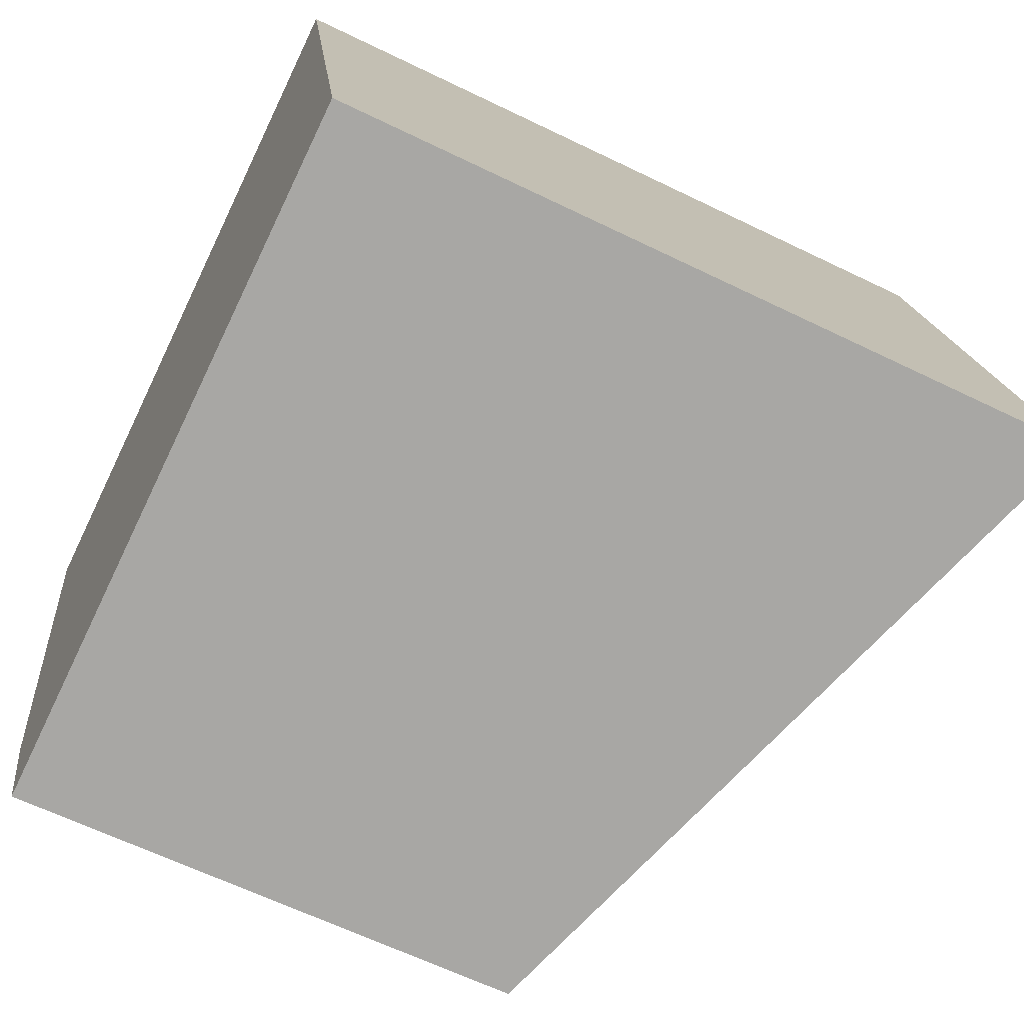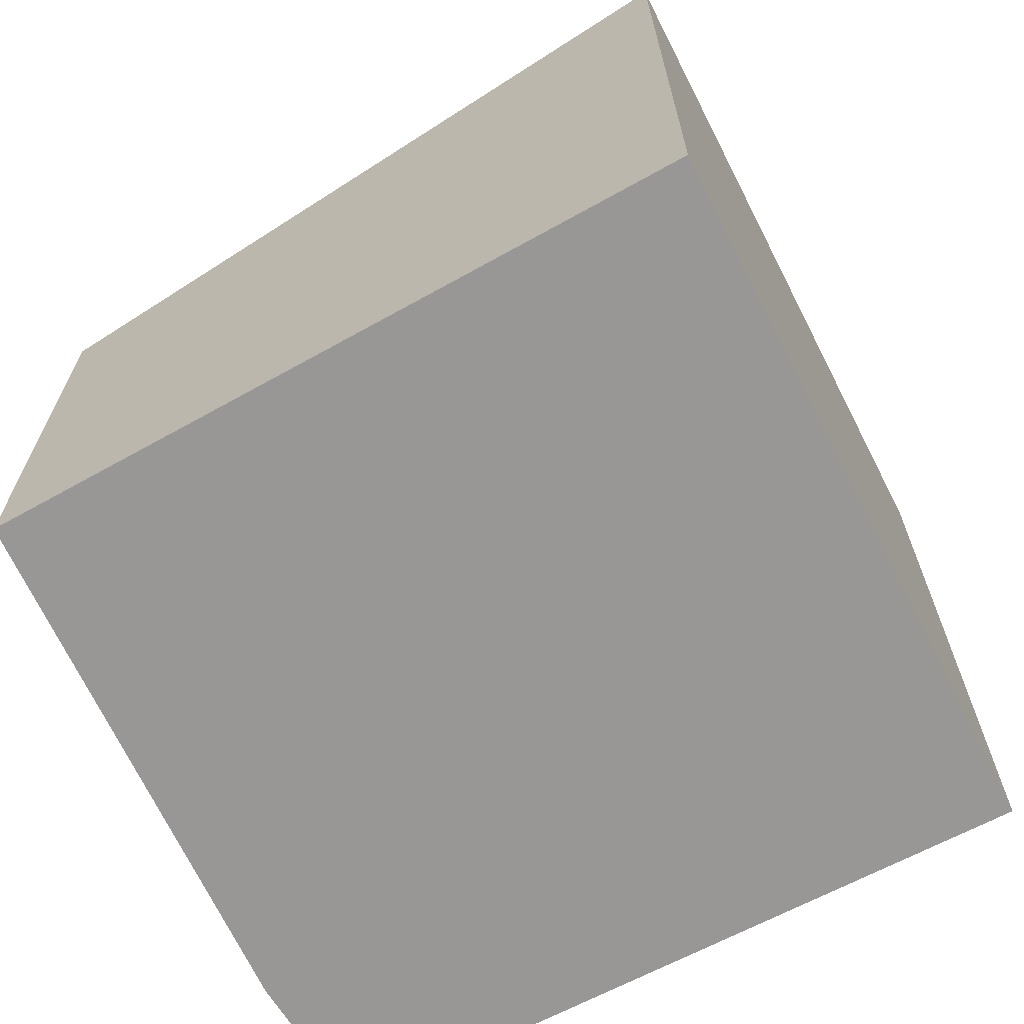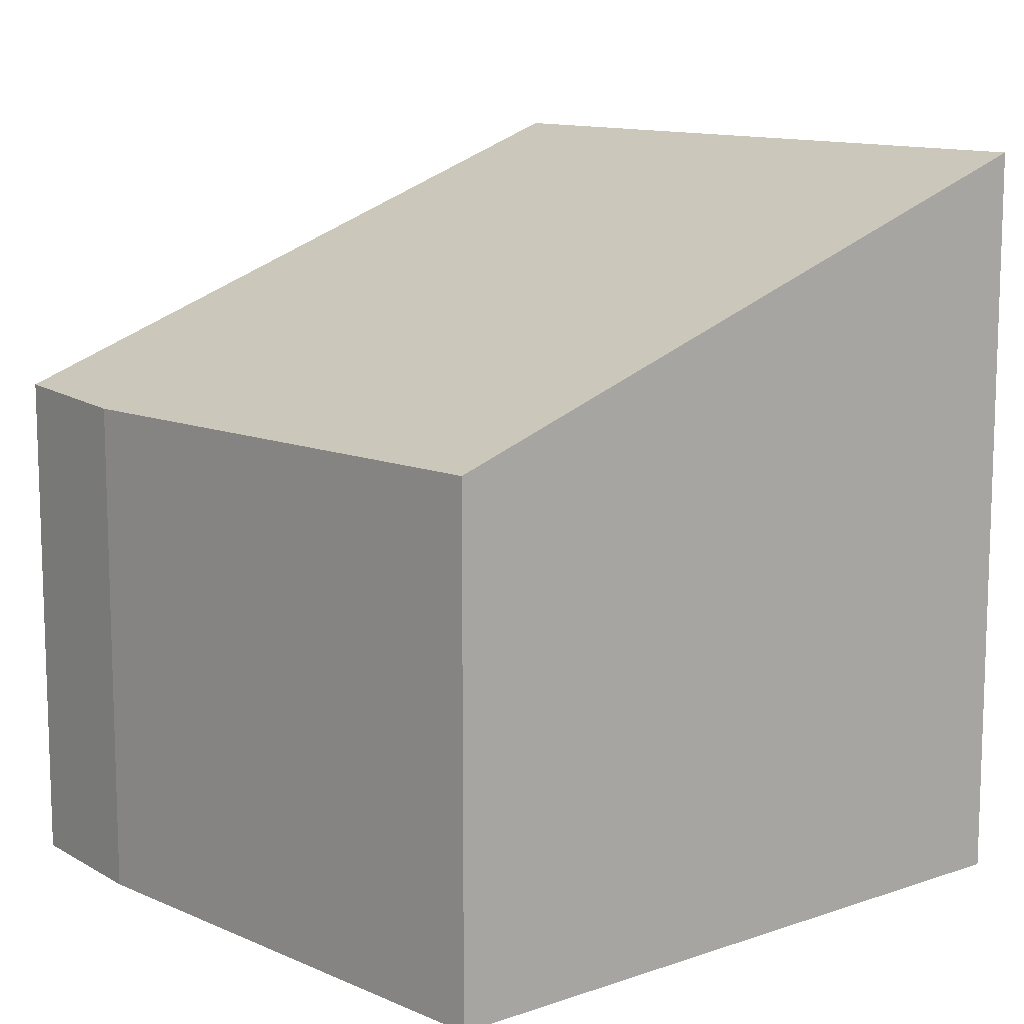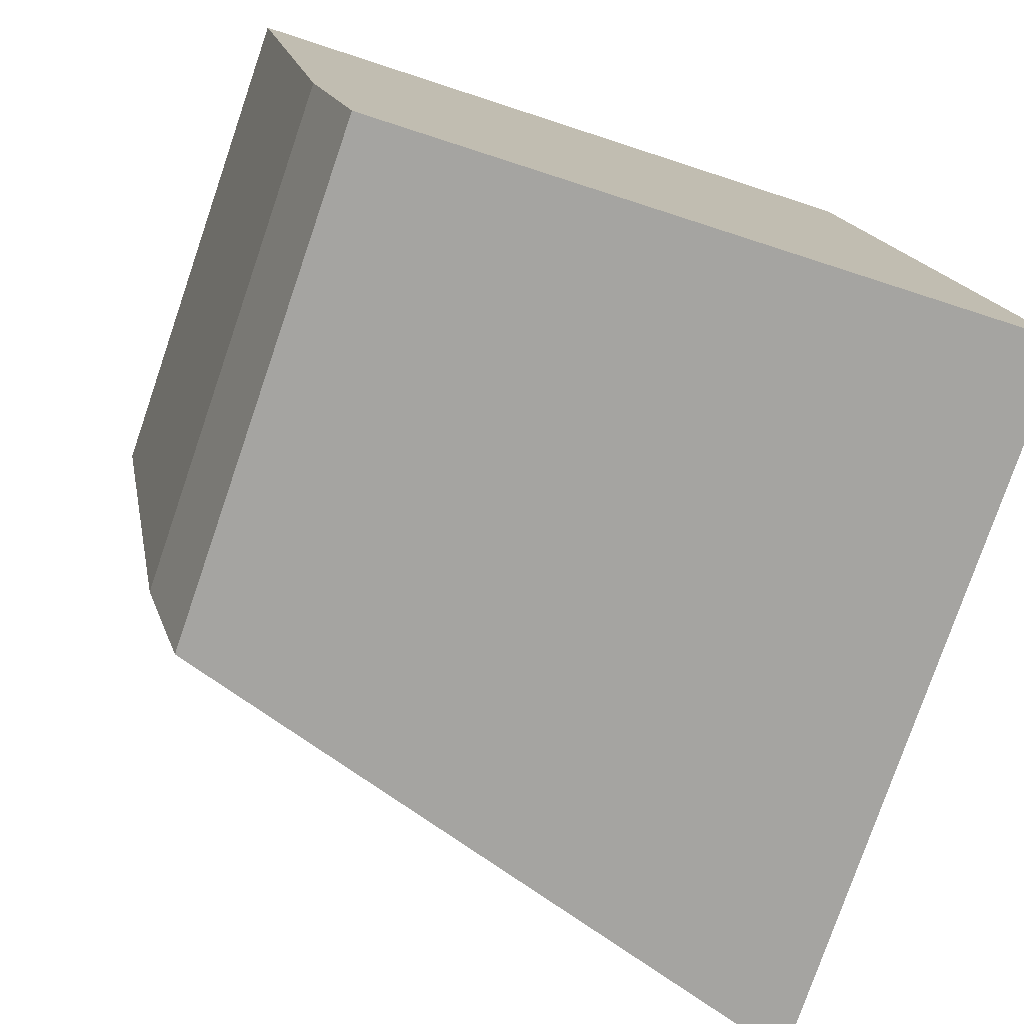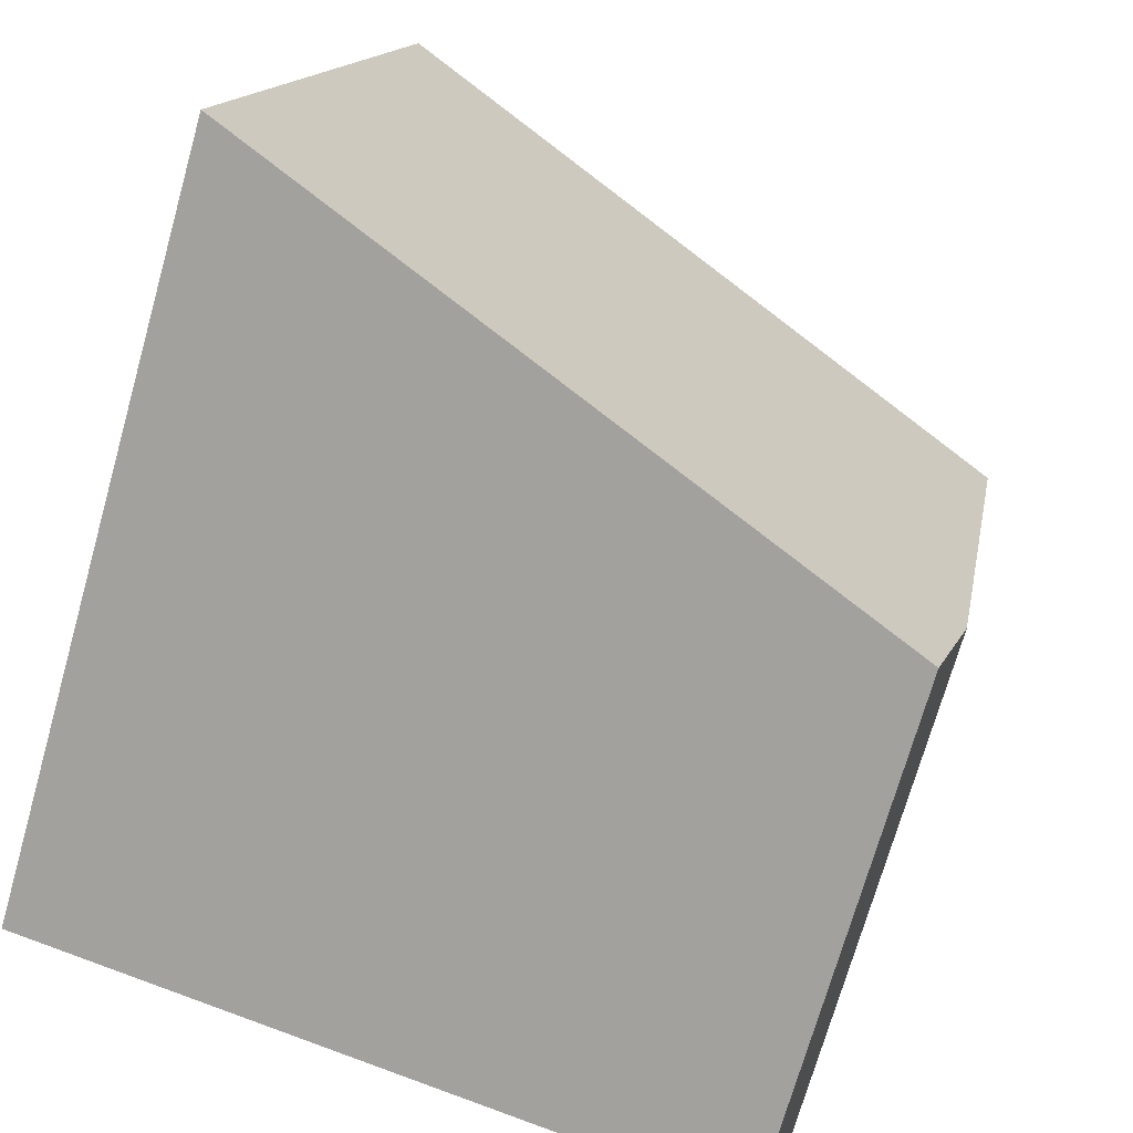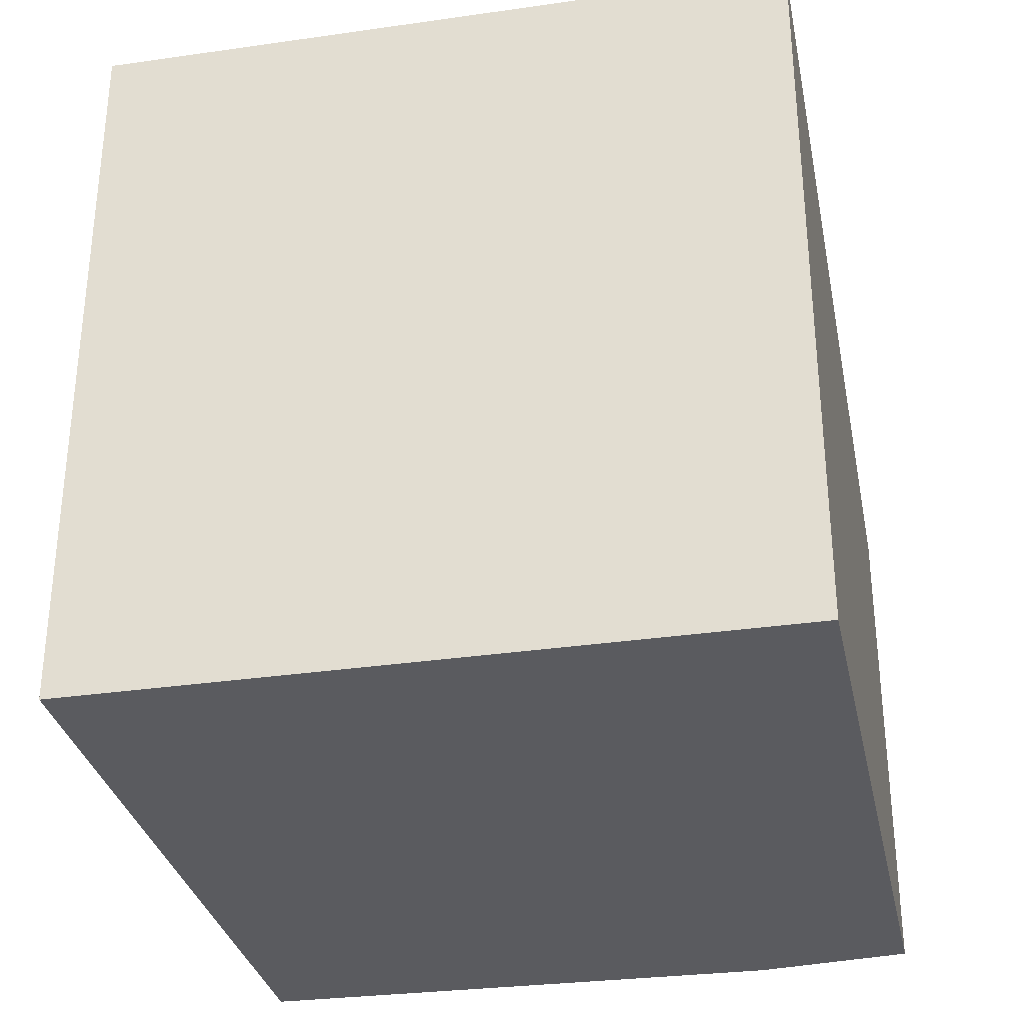
<metadata>
{"format":"obj","ext":"obj","renderer":"f3d","projection":"perspective","resolution":1024,"background":"white","views":[{"elev":-62.9,"azim":63.7,"up":"+Z"},{"elev":-68.3,"azim":15.0,"up":"+Y"},{"elev":11.8,"azim":-53.8,"up":"+Y"},{"elev":-77.3,"azim":-18.9,"up":"+Z"},{"elev":-71.9,"azim":164.2,"up":"+Z"},{"elev":-33.3,"azim":89.2,"up":"+Y"}]}
</metadata>
<code>
v  5.49 5.007 -3.43
v  0 3.379 2.069e-16
v  4.517 5.007 1.138
v  0.931 3.374 -4.447
v  0.625 3.34 -3.474
v  5.49 2.1e-16 -3.43
v  0.931 2.723e-16 -4.447
v  0.625 2.127e-16 -3.474
v  0 0 0
v  4.517 -6.968e-17 1.138
g defaultobject
f 1 2 3
f 2 1 4
f 2 4 5
f 6 4 1
f 4 6 7
f 7 5 4
f 5 7 8
f 5 9 2
f 9 5 8
f 2 10 3
f 10 2 9
f 10 1 3
f 1 10 6
f 10 7 6
f 7 10 9
f 7 9 8

</code>
